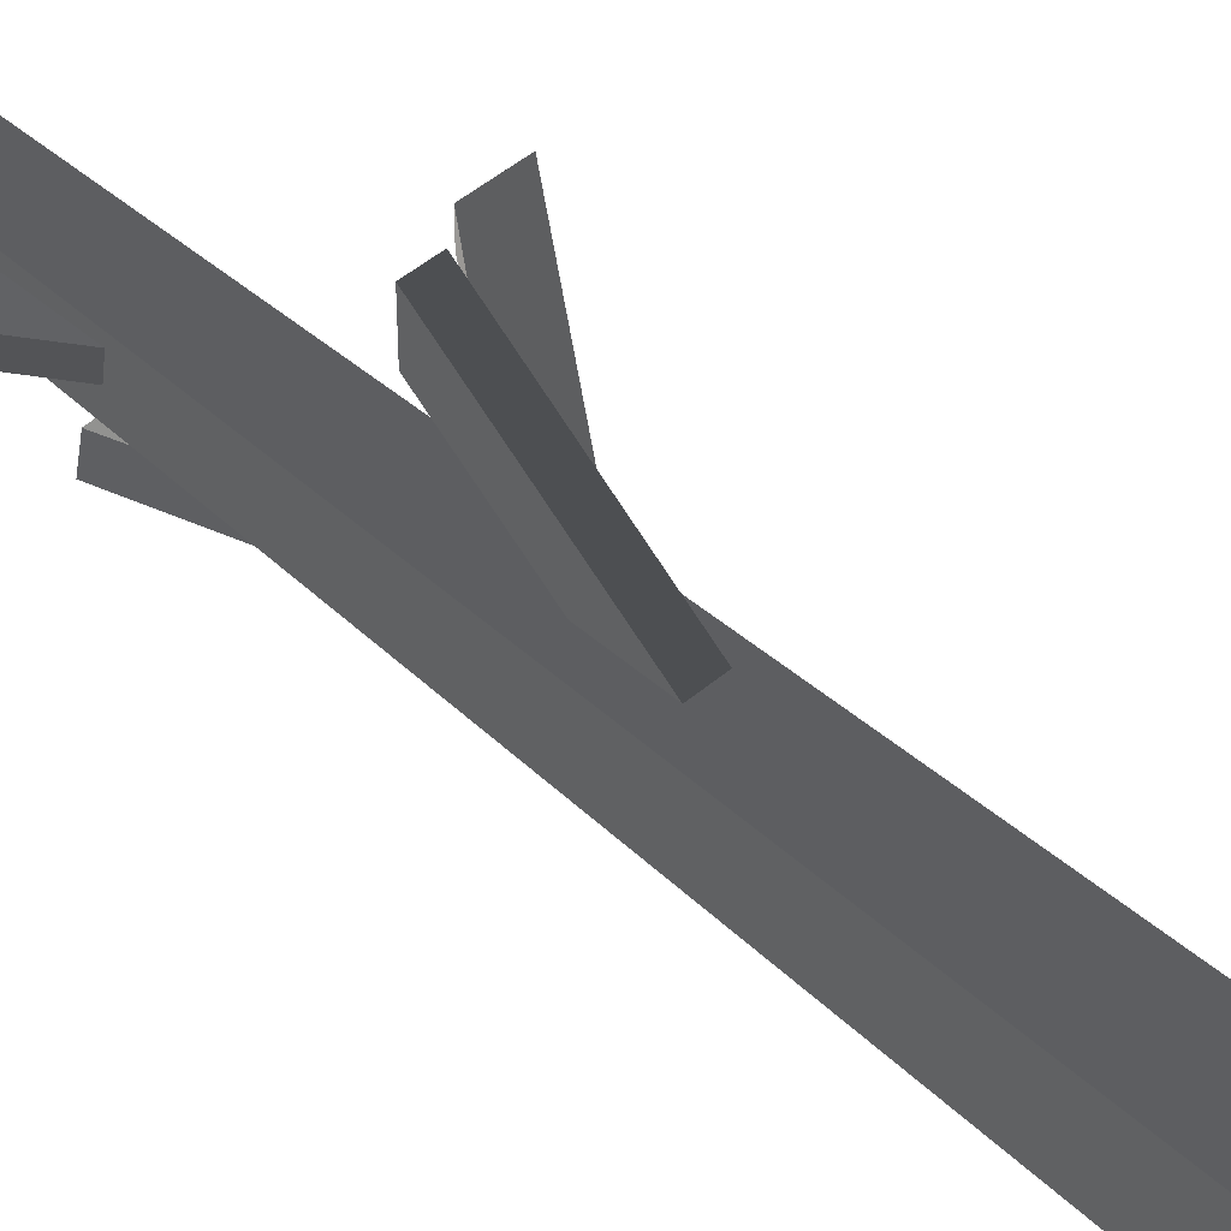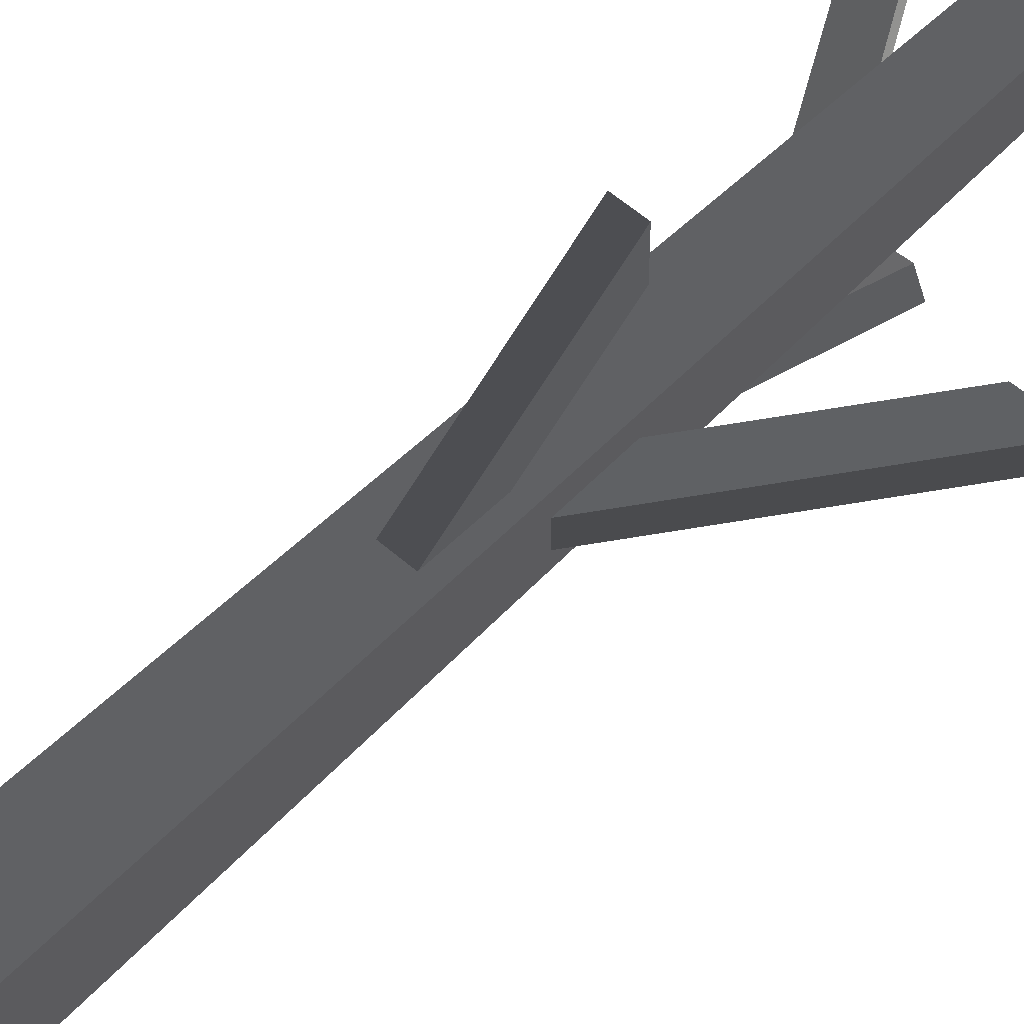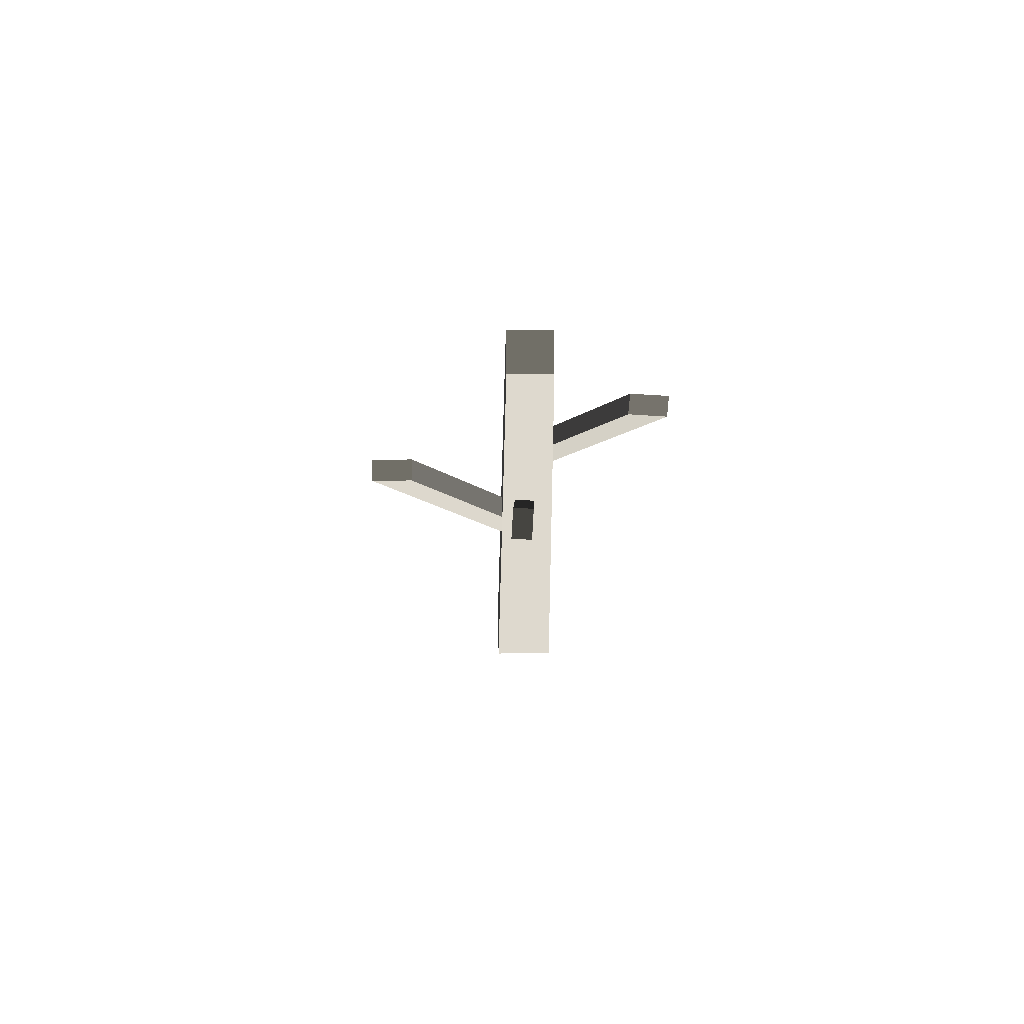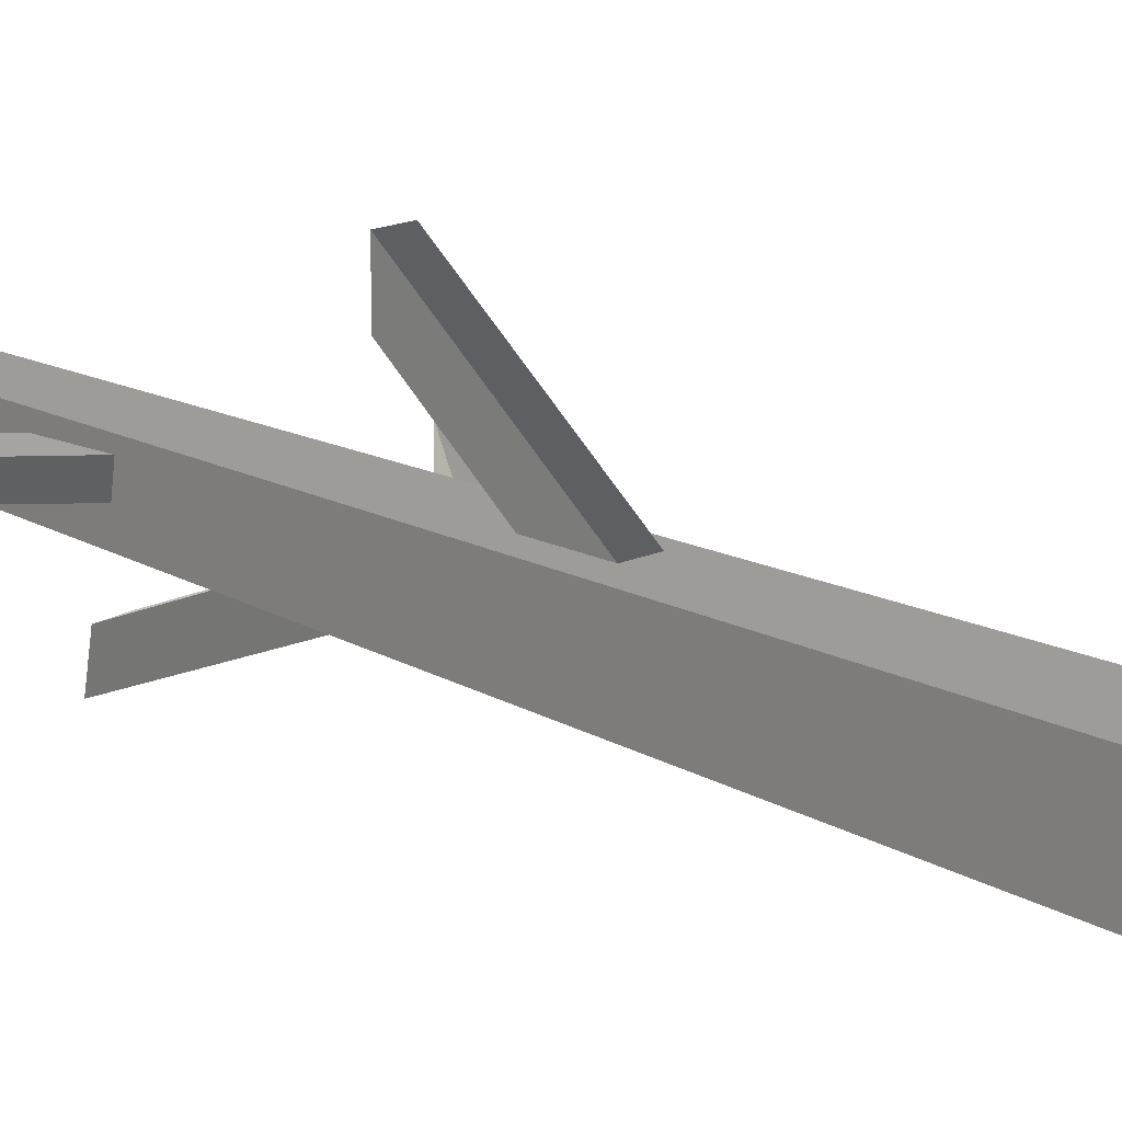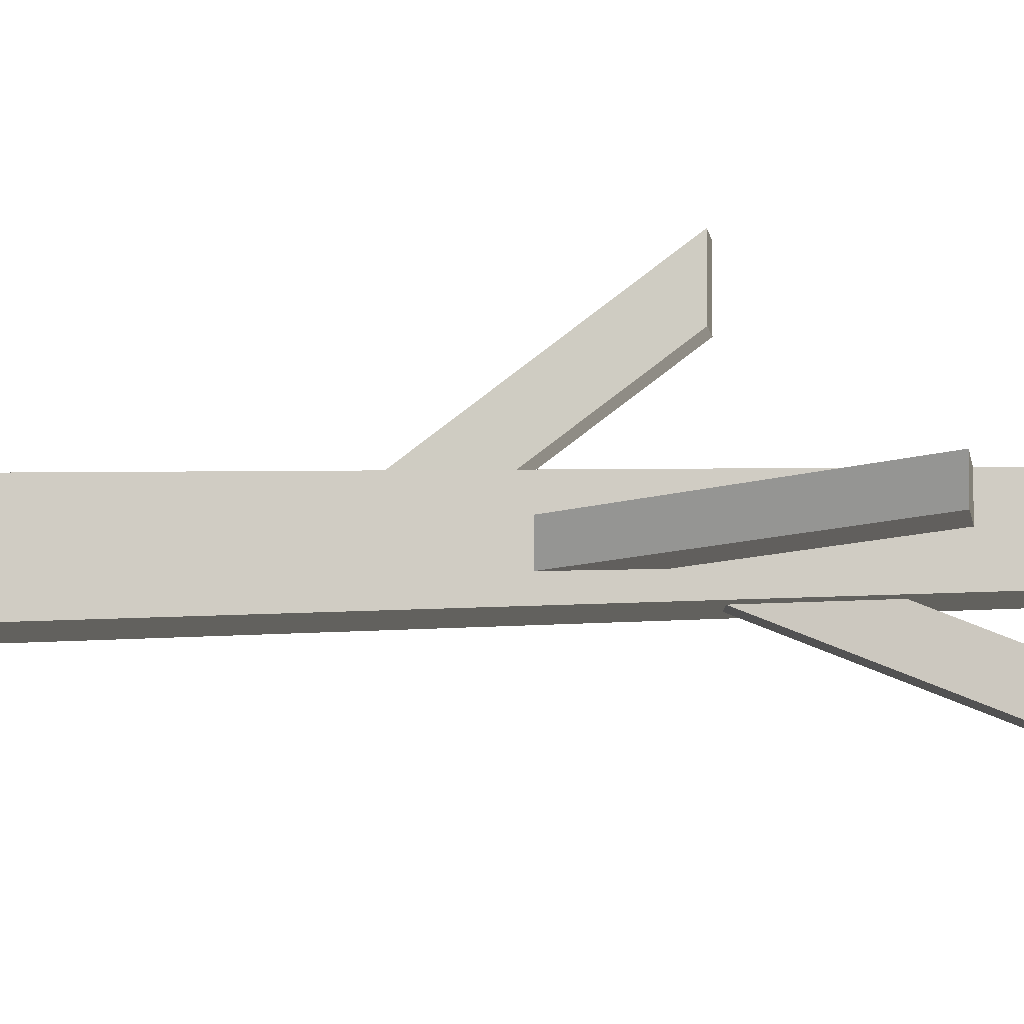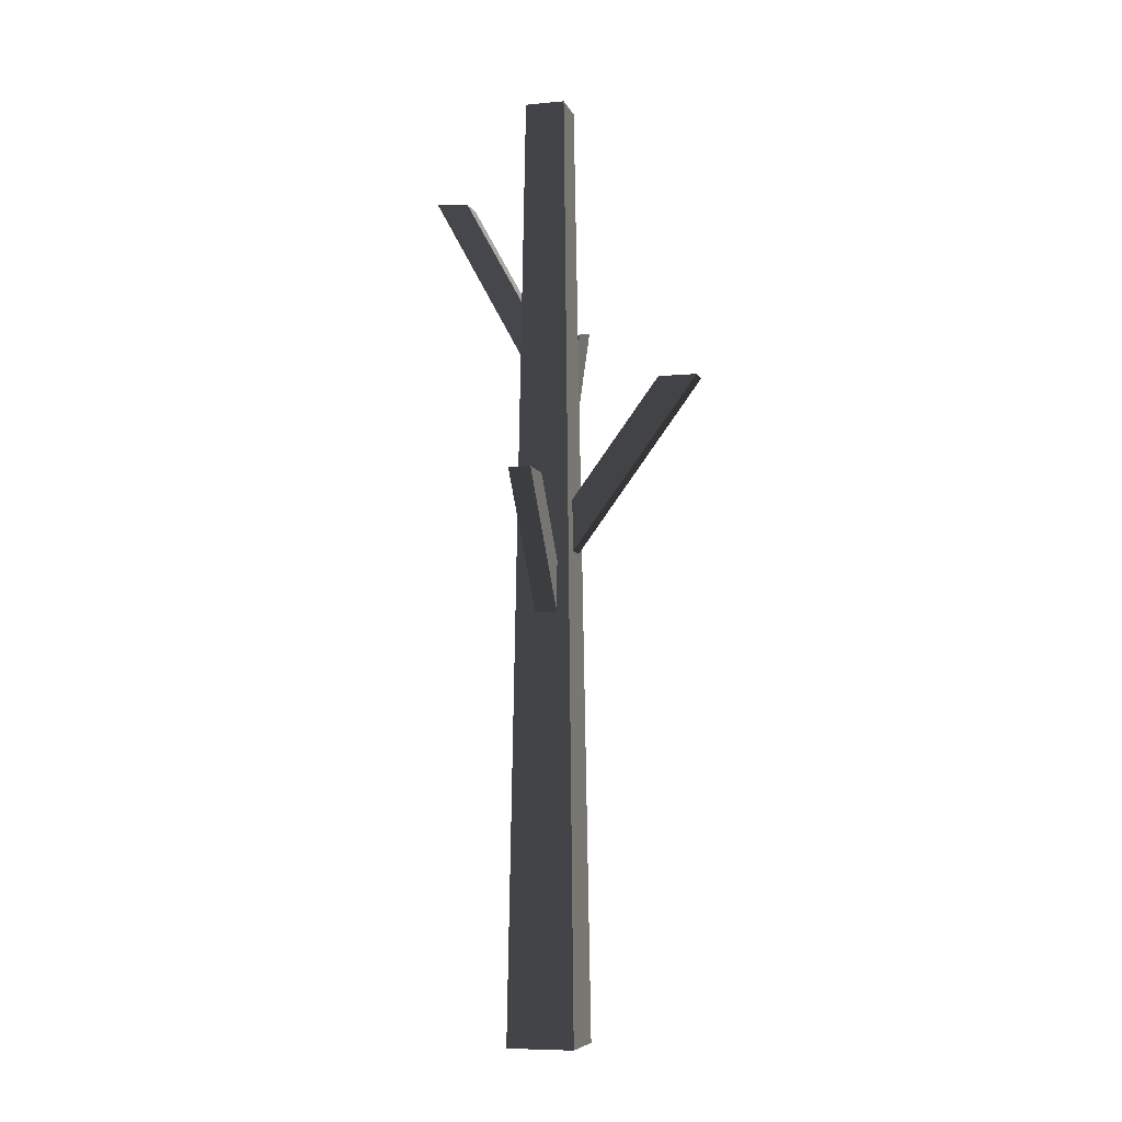
<metadata>
{"format":"obj","ext":"obj","renderer":"f3d","projection":"perspective","resolution":1024,"background":"white","views":[{"elev":46.4,"azim":135.8,"up":"+Y"},{"elev":54.8,"azim":-137.0,"up":"+Y"},{"elev":72.1,"azim":-0.6,"up":"+Z"},{"elev":16.9,"azim":137.6,"up":"+Y"},{"elev":-9.2,"azim":-82.5,"up":"+Y"},{"elev":-7.5,"azim":-164.8,"up":"+Z"}]}
</metadata>
<code>
v -0.2344 0.2608 -2.935
v 0.2759 0.2608 -2.935
v 0.1738 0.1588 4.28
v -0.1323 0.1588 4.28
v 0.2759 -0.2495 -2.935
v 0.2759 0.2608 -2.935
v -0.2344 0.2608 -2.935
v -0.2344 -0.2495 -2.935
v -0.1323 -0.1474 4.28
v -0.1323 0.1588 4.28
v 0.1738 0.1588 4.28
v 0.1738 -0.1474 4.28
v -0.2344 -0.2495 -2.935
v -0.2344 0.2608 -2.935
v -0.1323 0.1588 4.28
v -0.1323 -0.1474 4.28
v -1.151 -0.09453 2.066
v -0.03364 -0.09453 0.5462
v -0.03364 0.07347 0.5462
v -1.151 -0.03062 2.066
v -1.151 0.07347 2.066
v 0.1303 0.1359 2.171
v 0.1353 0.1373 2.132
v 0.9633 -0.03658 3.598
v 0.09042 0.1249 2.478
v 0.7047 -0.004101 3.566
v -0.03364 -0.09453 0.9514
v -0.03364 -0.09453 0.5462
v -1.151 -0.09453 2.066
v -0.8531 -0.09453 2.066
v 0.1353 0.1373 2.132
v 0.1179 -0.008511 2.125
v 0.9455 -0.1823 3.59
v 0.9633 -0.03658 3.598
v 0.2759 -0.2495 -2.935
v -0.2344 -0.2495 -2.935
v -0.1323 -0.1474 4.28
v 0.1738 -0.1474 4.28
v 0.2759 -0.2495 -2.935
v 0.1738 -0.1474 4.28
v 0.1738 0.1588 4.28
v 0.2759 0.2608 -2.935
v 0.7047 -0.004101 3.566
v 0.687 -0.1498 3.558
v 0.07305 -0.0209 2.471
v 0.09042 0.1249 2.478
v -1.151 0.07347 2.066
v -0.03364 0.07347 0.5462
v -0.03364 0.07347 0.6043
v -0.03364 0.07347 0.9514
v -0.8531 0.07347 2.066
v -0.8531 -0.09453 2.066
v -0.8531 0.07347 2.066
v -0.03364 0.07347 0.9514
v -0.03364 -0.09453 0.9514
v 0.687 -0.1498 3.558
v 0.9455 -0.1823 3.59
v 0.1179 -0.008511 2.125
v 0.07305 -0.0209 2.471
v -0.8531 0.07347 2.066
v -0.8531 -0.09453 2.066
v -1.151 -0.09453 2.066
v -1.151 0.07347 2.066
v 0.9633 -0.03658 3.598
v 0.9455 -0.1823 3.59
v 0.687 -0.1498 3.558
v 0.7047 -0.004101 3.566
v -0.09453 0.9424 1.258
v -0.09453 -0.1748 -0.2625
v 0.07347 -0.1748 -0.2625
v 0.07347 0.9424 1.258
v 0.07347 0.9424 1.258
v -0.03062 0.9424 1.258
v -0.09453 0.9424 1.258
v 0.0754 -0.1037 1.074
v 0.03996 -0.7473 2.639
v 0.05579 -0.4936 2.573
v 0.07615 -0.09392 1.112
v 0.08208 -0.01616 1.412
v -0.09453 -0.1748 0.1427
v -0.09453 -0.1748 -0.2625
v -0.09453 0.9424 1.258
v -0.09453 0.6446 1.258
v 0.0754 -0.1037 1.074
v -0.0713 -0.09443 1.074
v -0.1067 -0.7377 2.639
v 0.03996 -0.7473 2.639
v 0.05579 -0.4936 2.573
v -0.0909 -0.4841 2.573
v -0.06462 -0.00687 1.412
v 0.08208 -0.01616 1.412
v 0.07347 0.9424 1.258
v 0.07347 -0.1748 -0.2625
v 0.07347 -0.1748 -0.2043
v 0.07347 -0.1748 0.1427
v 0.07347 0.6446 1.258
v -0.09453 0.6446 1.258
v 0.07347 0.6446 1.258
v 0.07347 -0.1748 0.1427
v -0.09453 -0.1748 0.1427
v -0.0909 -0.4841 2.573
v -0.1067 -0.7377 2.639
v -0.0713 -0.09443 1.074
v -0.06462 -0.00687 1.412
v 0.07347 0.6446 1.258
v -0.09453 0.6446 1.258
v -0.09453 0.9424 1.258
v 0.07347 0.9424 1.258
v 0.03996 -0.7473 2.639
v -0.1067 -0.7377 2.639
v -0.0909 -0.4841 2.573
v 0.05579 -0.4936 2.573
g autumn_twigs_bigger_(19)_700_27
f 1 3 2
f 1 4 3
f 5 7 6
f 5 8 7
f 9 11 10
f 9 12 11
f 13 15 14
f 13 16 15
f 17 19 18
f 19 17 20
f 19 20 21
f 22 24 23
f 24 22 25
f 24 25 26
f 27 29 28
f 27 30 29
f 31 33 32
f 31 34 33
f 35 37 36
f 35 38 37
f 39 41 40
f 39 42 41
f 43 45 44
f 43 46 45
f 47 49 48
f 49 47 50
f 50 47 51
f 52 54 53
f 52 55 54
f 56 58 57
f 56 59 58
f 60 62 61
f 60 63 62
f 64 66 65
f 64 67 66
f 68 70 69
f 70 68 71
f 72 74 73
f 75 77 76
f 77 75 78
f 77 78 79
f 80 82 81
f 80 83 82
f 84 86 85
f 84 87 86
f 88 90 89
f 88 91 90
f 92 94 93
f 94 92 95
f 95 92 96
f 97 99 98
f 97 100 99
f 101 103 102
f 101 104 103
f 105 107 106
f 105 108 107
f 109 111 110
f 109 112 111

</code>
